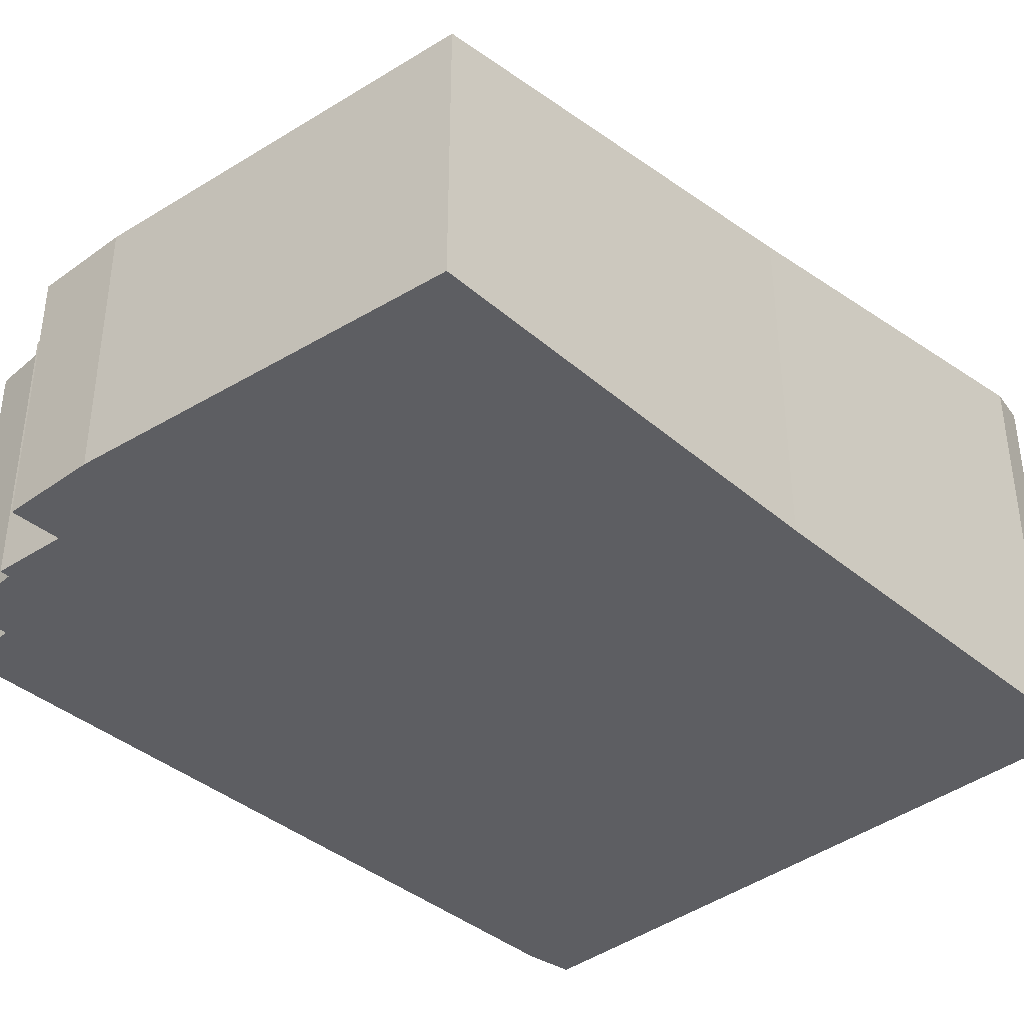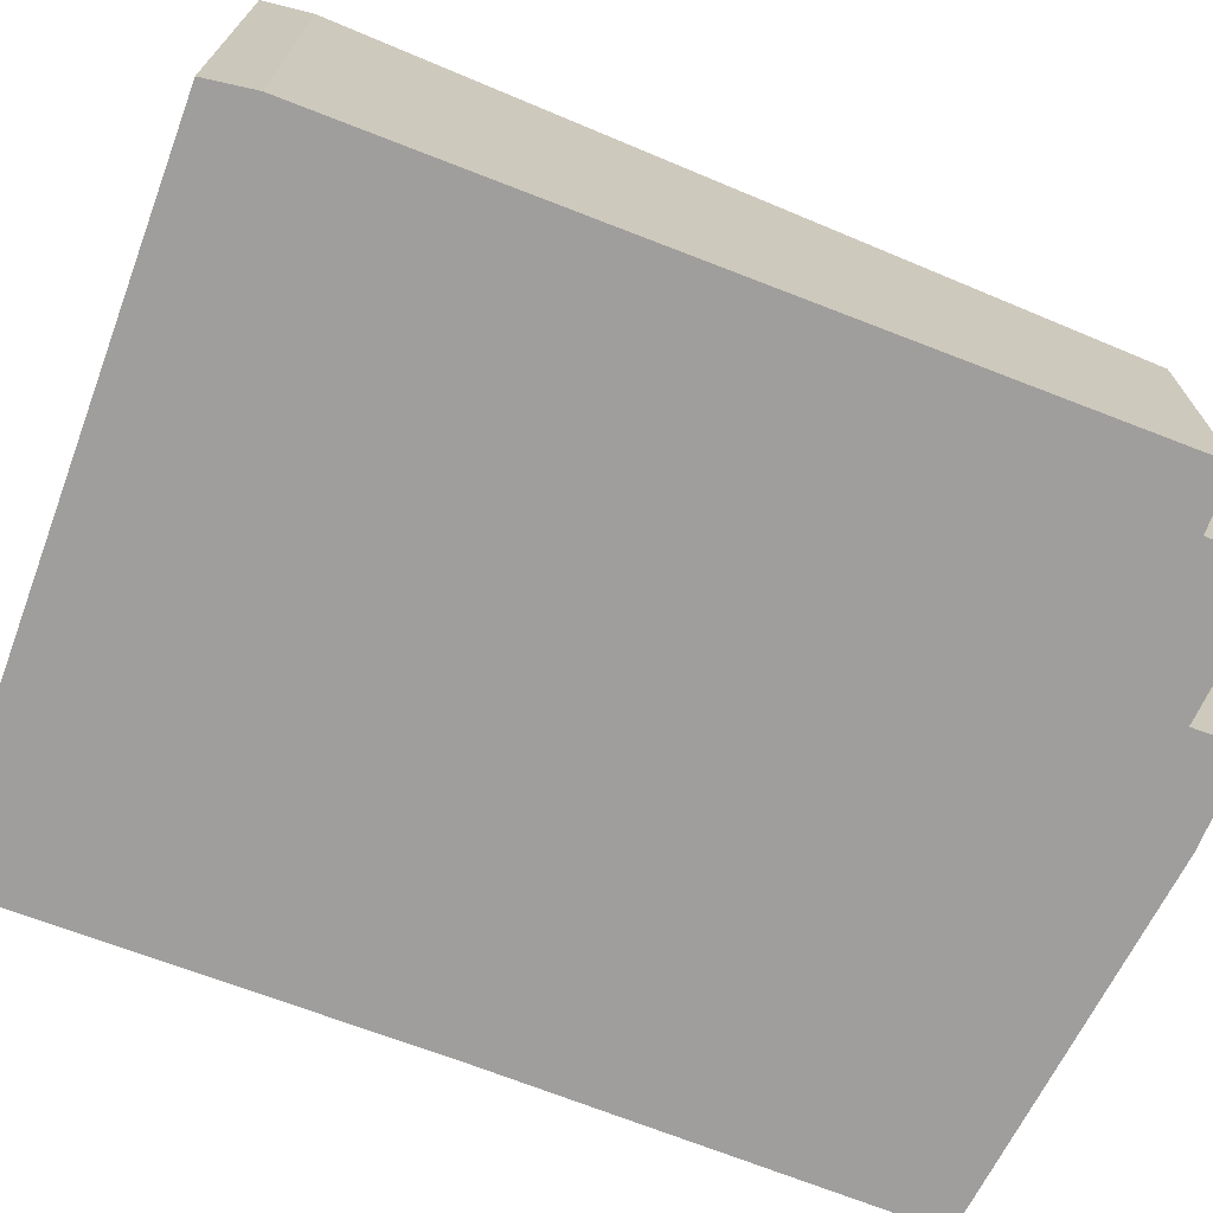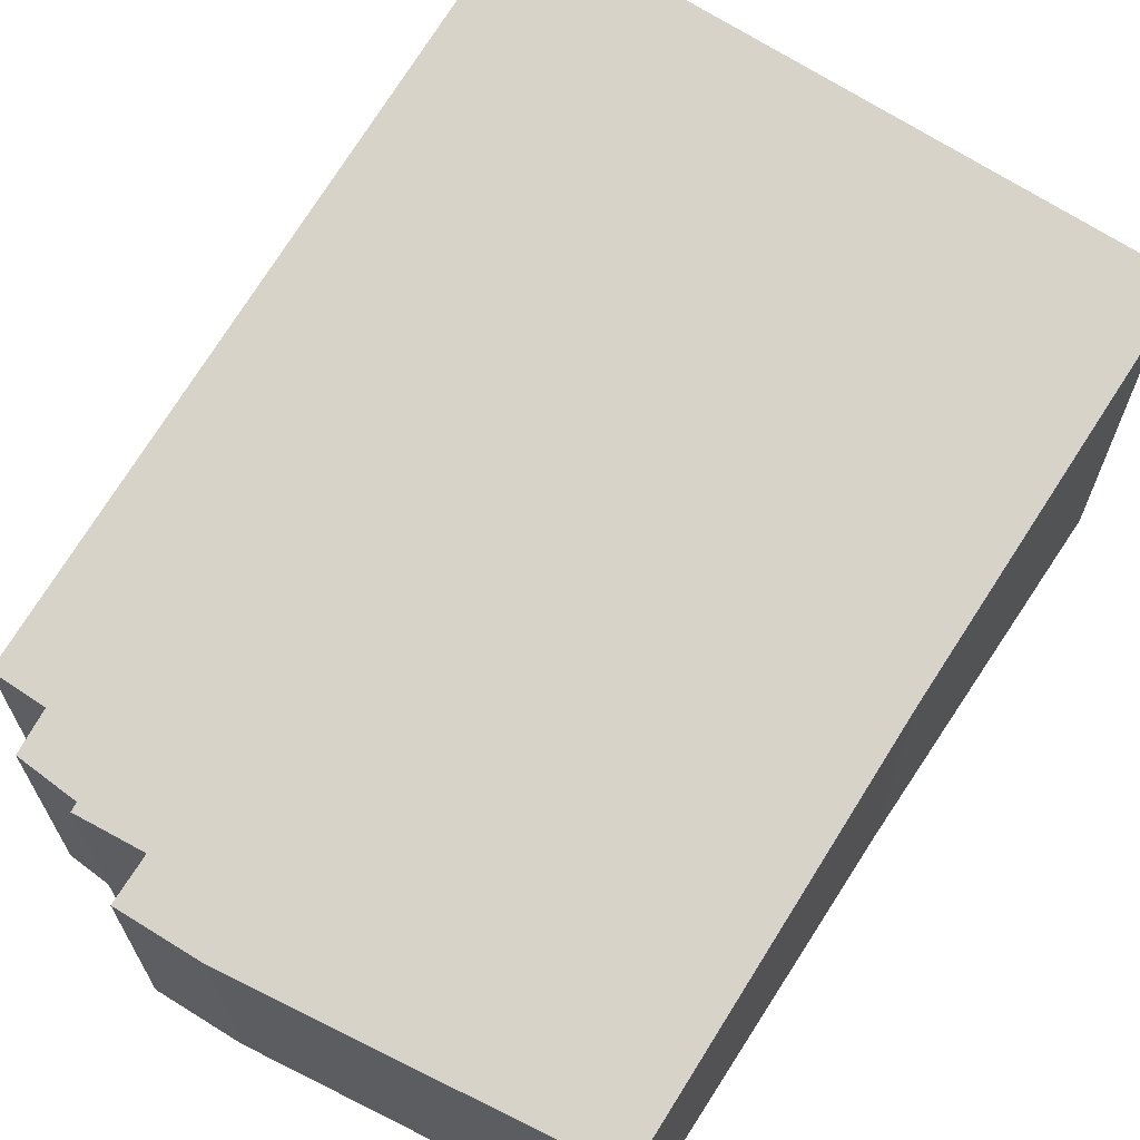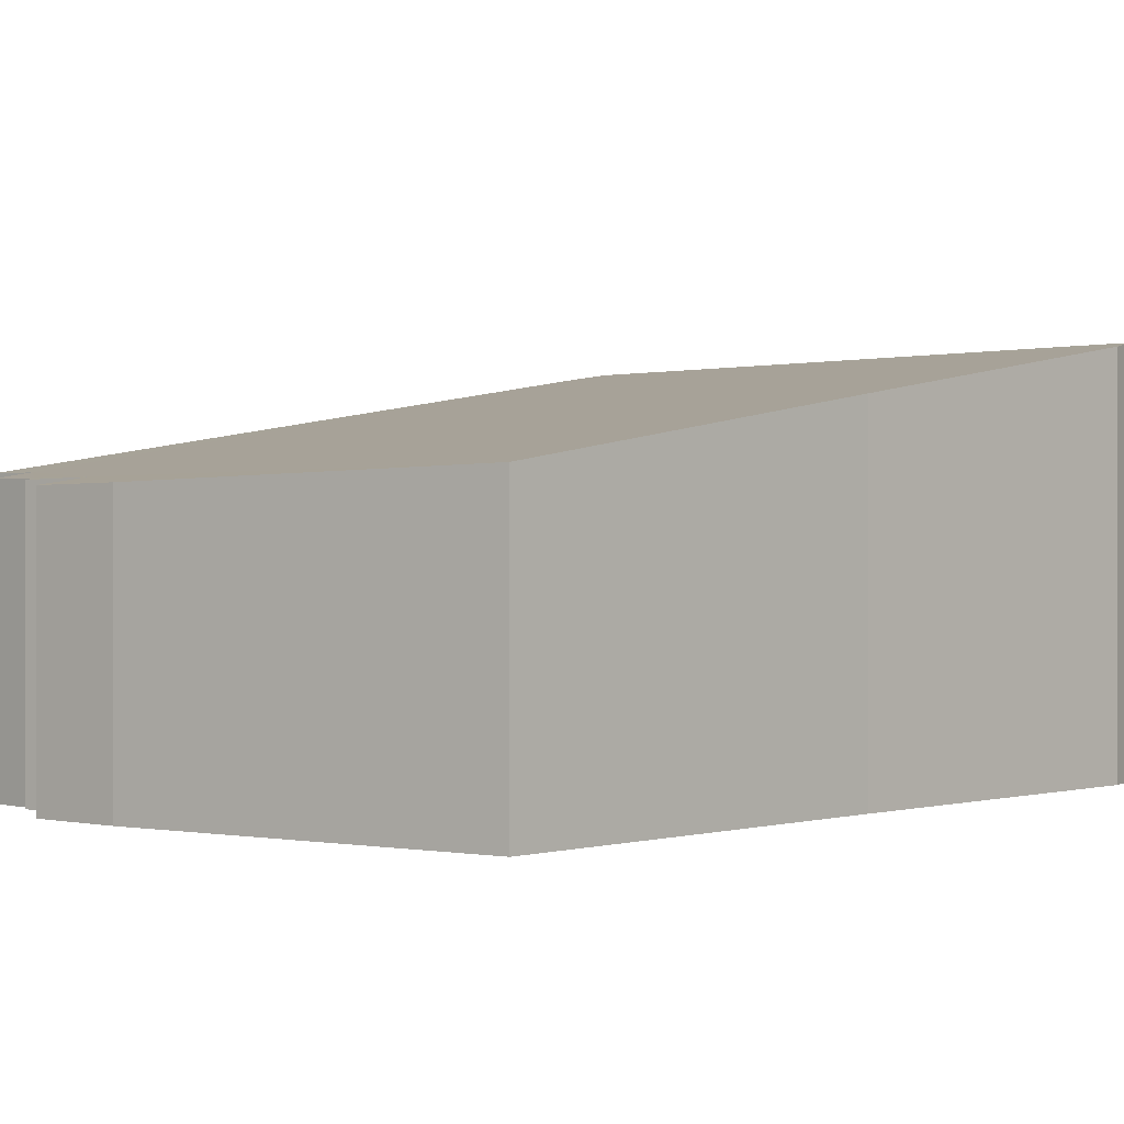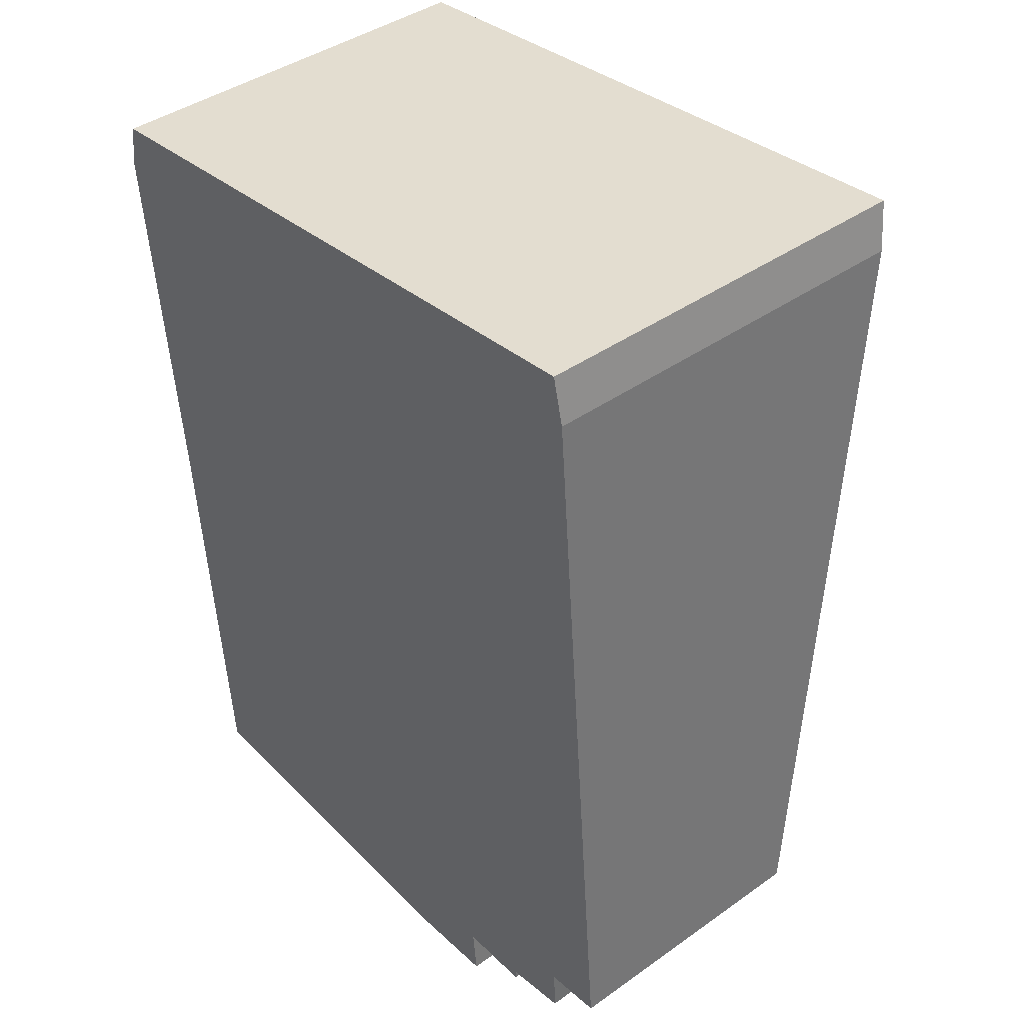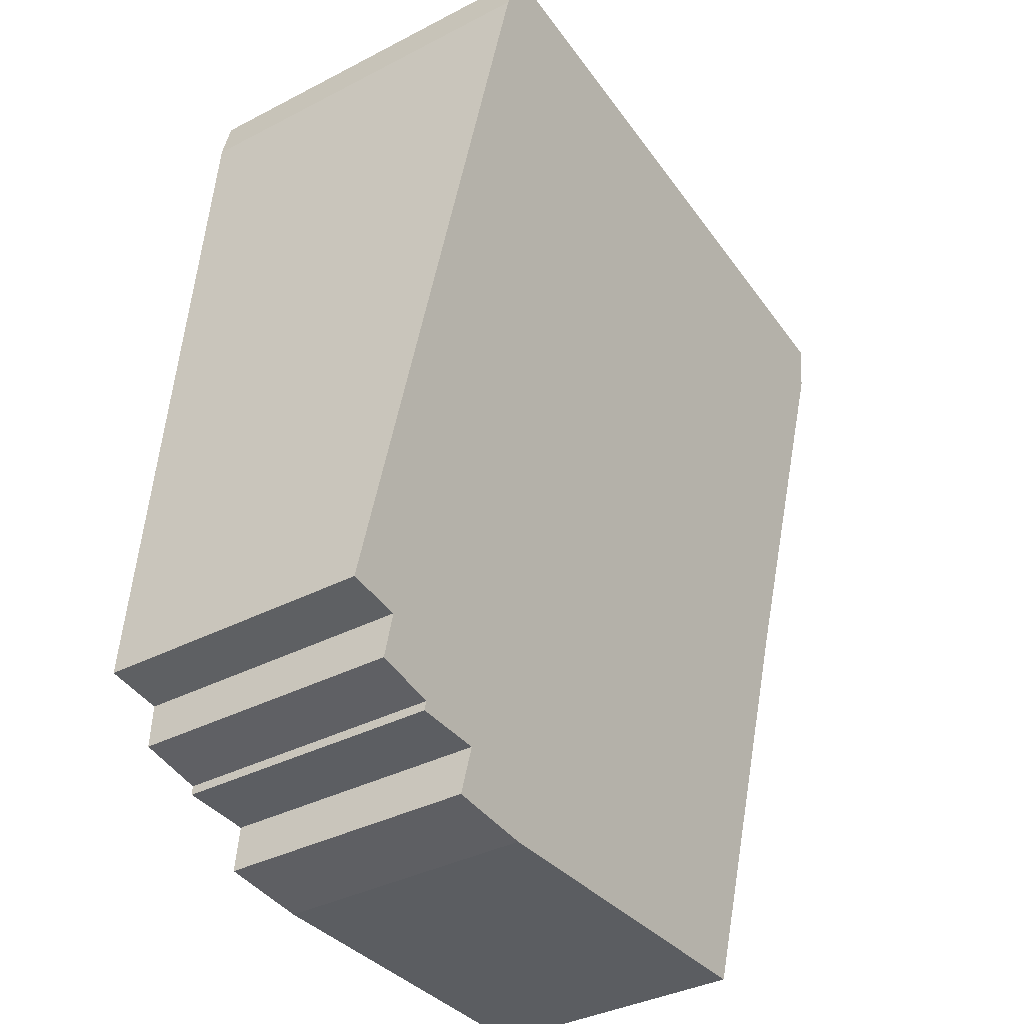
<metadata>
{"format":"obj","ext":"obj","renderer":"f3d","projection":"perspective","resolution":1024,"background":"white","views":[{"elev":-38.9,"azim":-141.7,"up":"+Y"},{"elev":-70.9,"azim":64.0,"up":"+Y"},{"elev":66.6,"azim":-151.8,"up":"+Y"},{"elev":-0.0,"azim":-143.1,"up":"+Y"},{"elev":41.6,"azim":49.5,"up":"+Z"},{"elev":-37.5,"azim":123.5,"up":"+Z"}]}
</metadata>
<code>
v  7.033 4.341 1.176
v  0 4.269 2.614e-16
v  0.076 4.341 0.468
v  0.387 3.625 -4.092
v  0.745 2.907 -8.658
v  7.152 4.261 0.673
v  7.204 2.99 -7.466
v  7.83 2.99 -7.404
v  5.736 2.903 -8.173
v  4.793 2.826 -8.766
v  6.52 2.908 -8.062
v  7.224 2.914 -7.95
v  6.524 2.892 -8.163
v  5.785 2.826 -8.666
v  5.789 2.82 -8.702
v  4.793 5.368e-16 -8.766
v  5.789 5.328e-16 -8.702
v  0.745 5.302e-16 -8.658
v  7.83 4.534e-16 -7.404
v  7.204 4.572e-16 -7.466
v  7.224 4.868e-16 -7.95
v  6.52 4.937e-16 -8.062
v  5.736 5.005e-16 -8.173
v  6.524 4.998e-16 -8.163
v  0.387 2.506e-16 -4.092
v  0 0 0
v  0.076 -2.866e-17 0.468
v  7.033 -7.201e-17 1.176
v  7.152 -4.121e-17 0.673
v  5.785 5.306e-16 -8.666
g defaultobject
f 1 2 3
f 2 1 4
f 4 1 5
f 5 1 6
f 5 6 7
f 7 6 8
f 5 7 9
f 5 9 10
f 9 7 11
f 12 11 7
f 13 9 11
f 10 14 15
f 14 10 9
f 15 16 10
f 16 15 17
f 10 18 5
f 18 10 16
f 19 7 8
f 7 19 20
f 21 11 12
f 11 21 22
f 13 23 9
f 23 13 24
f 18 4 5
f 4 18 25
f 4 25 2
f 2 25 26
f 2 27 3
f 27 2 26
f 27 1 3
f 1 27 28
f 28 6 1
f 6 28 29
f 29 8 6
f 8 29 19
f 20 12 7
f 12 20 21
f 22 13 11
f 13 22 24
f 23 14 9
f 14 23 15
f 15 23 17
f 17 23 30
f 29 20 19
f 20 29 22
f 22 29 23
f 23 29 16
f 16 29 18
f 18 29 25
f 25 29 28
f 25 28 27
f 25 27 26
f 30 16 17
f 16 30 23
f 23 24 22
f 22 21 20

</code>
